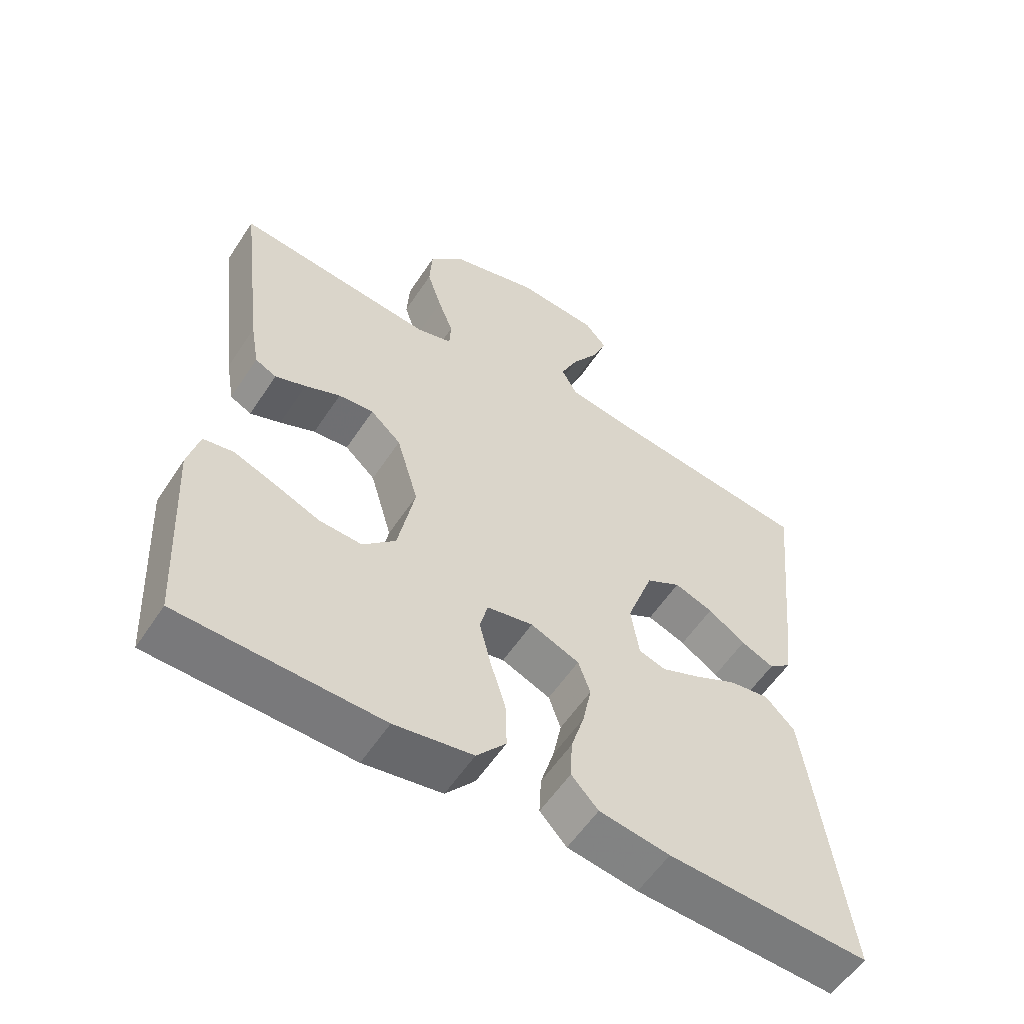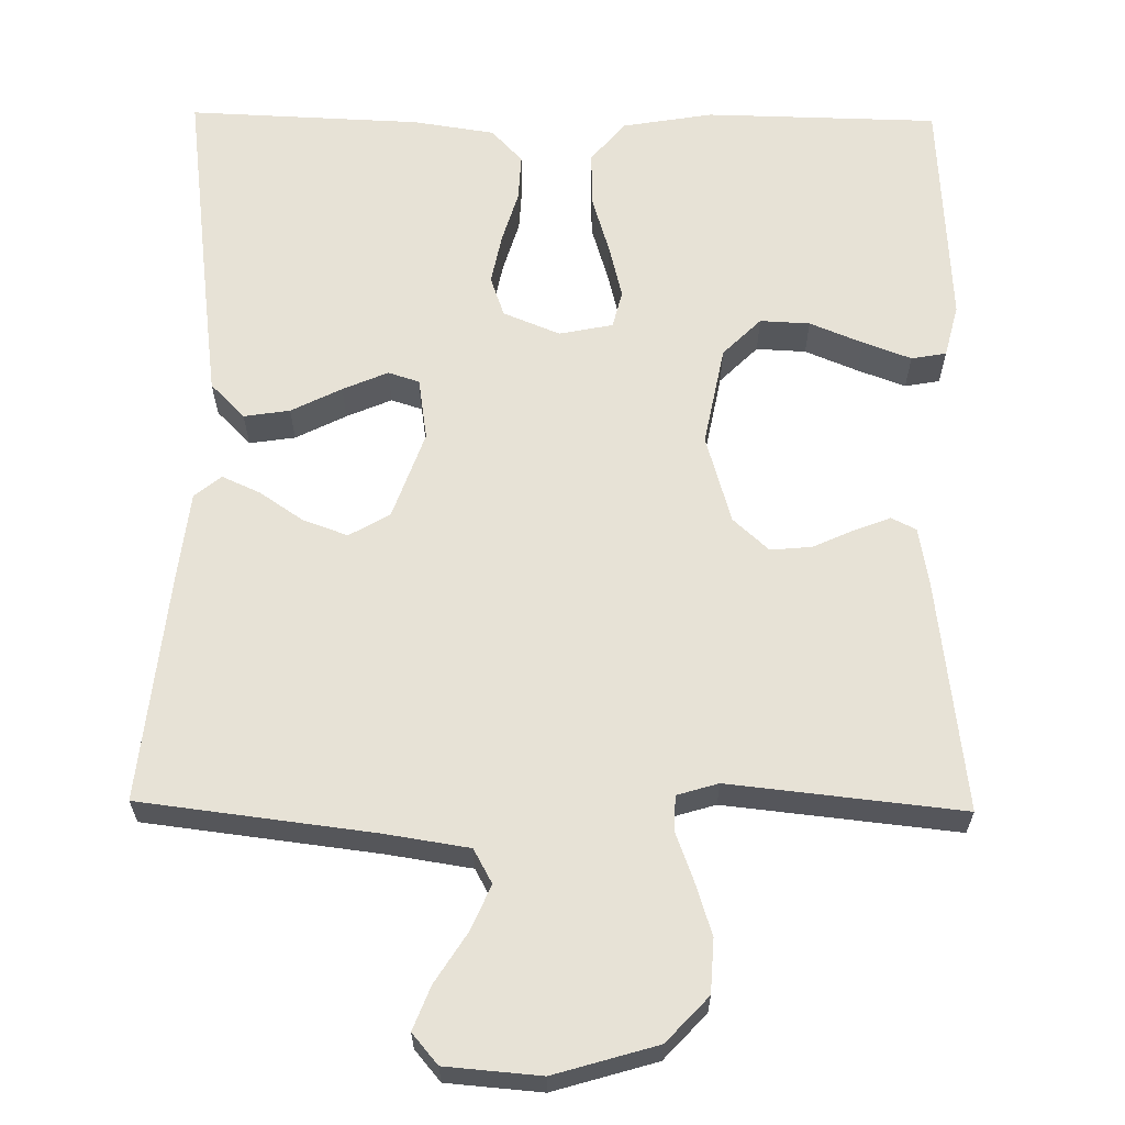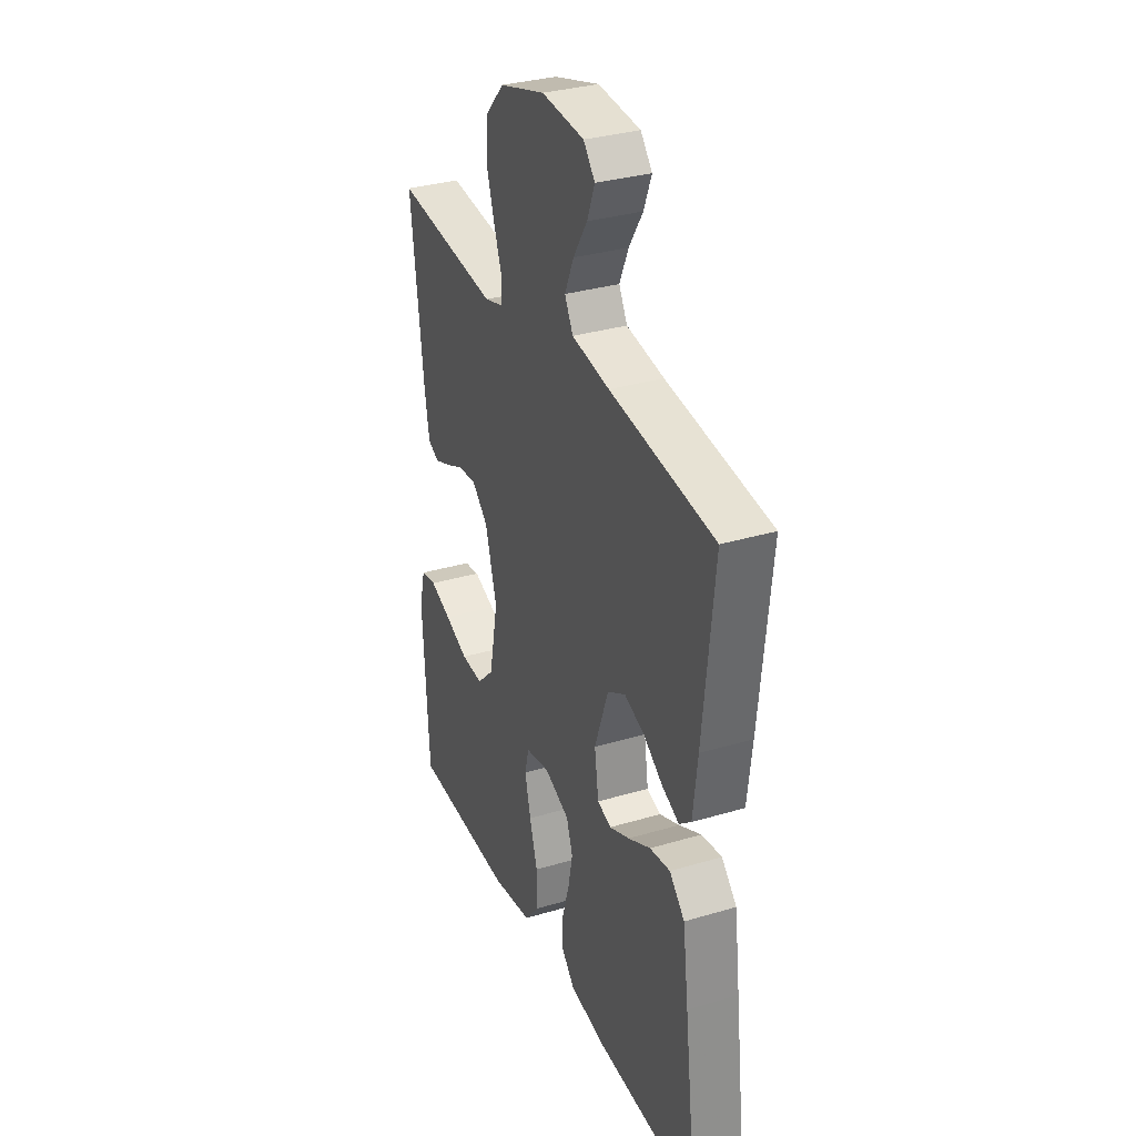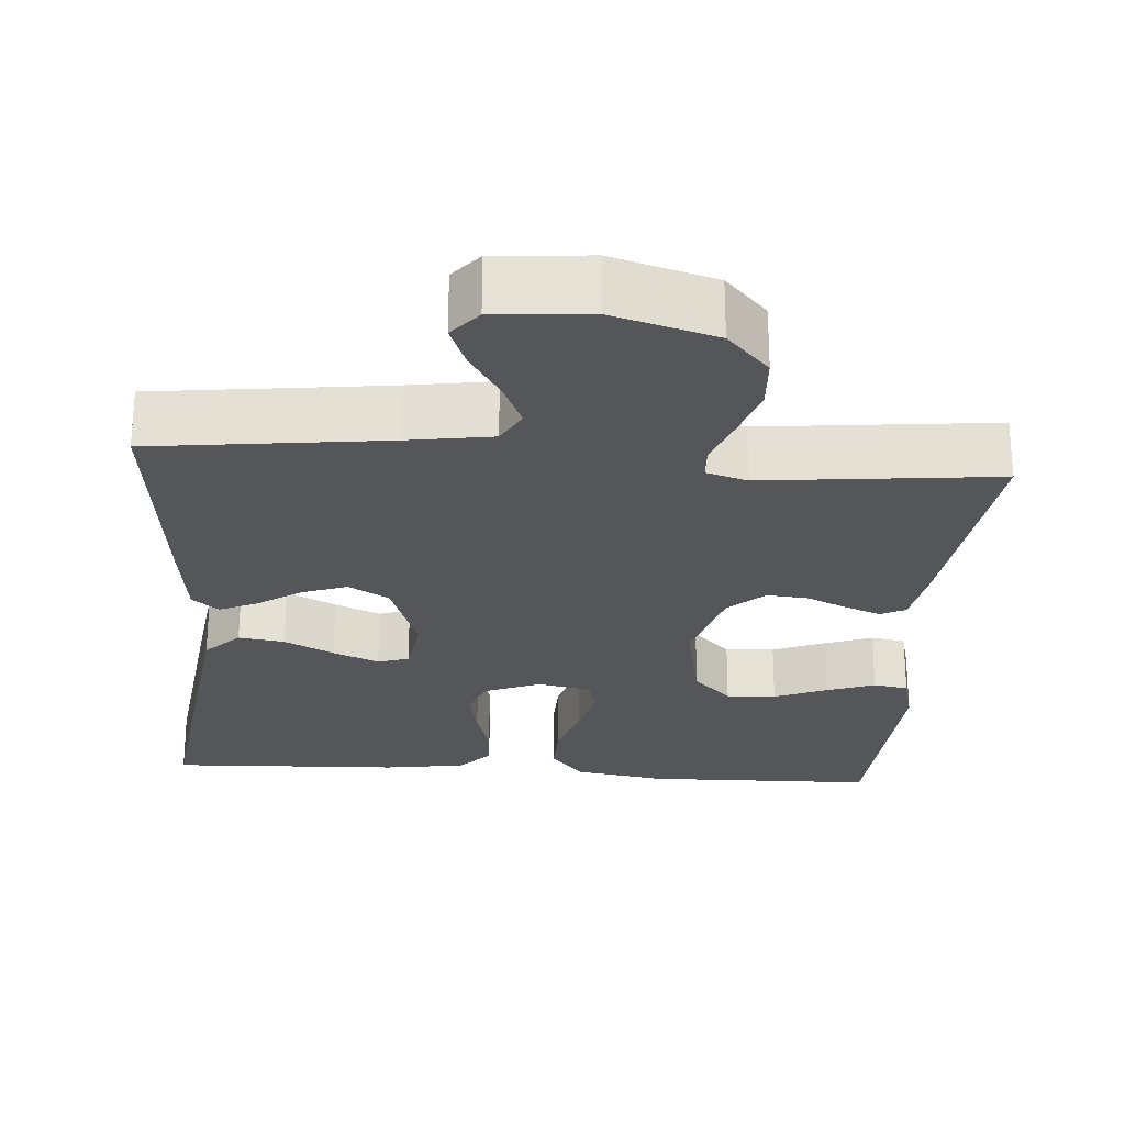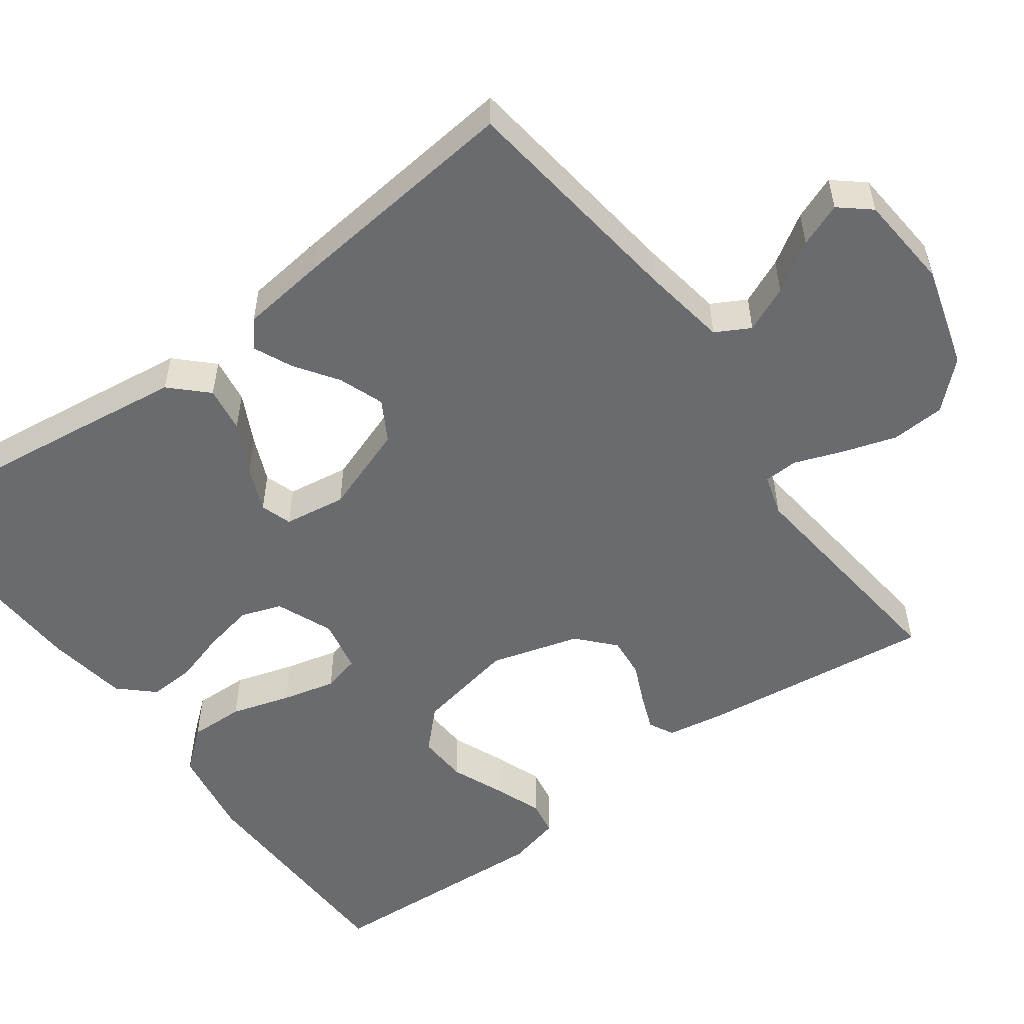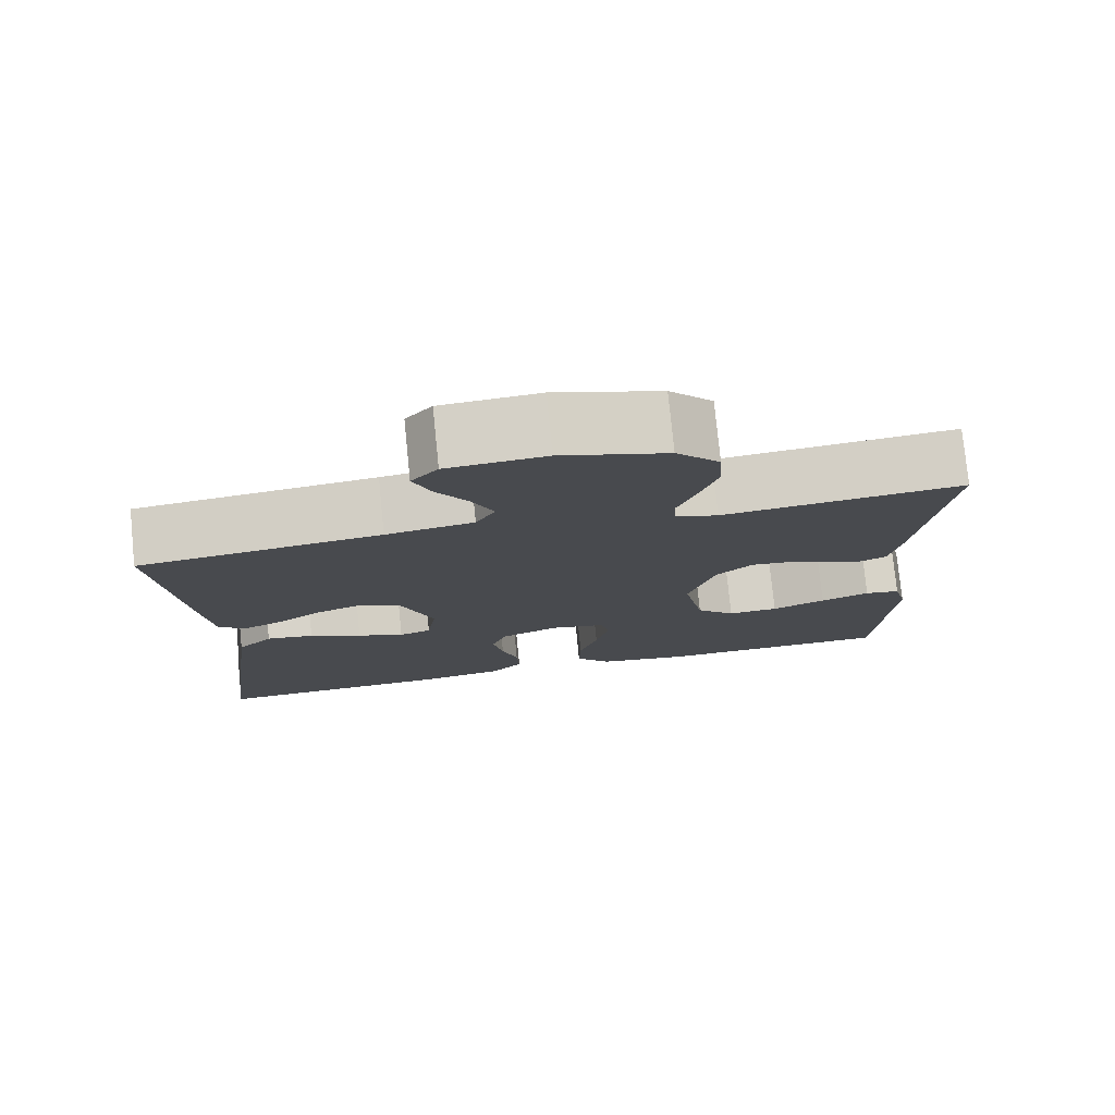
<metadata>
{"format":"obj","ext":"obj","renderer":"f3d","projection":"perspective","resolution":1024,"background":"white","views":[{"elev":-57.3,"azim":146.9,"up":"+Z"},{"elev":63.3,"azim":0.8,"up":"+Y"},{"elev":32.7,"azim":-112.4,"up":"+Z"},{"elev":-25.3,"azim":-4.2,"up":"+Y"},{"elev":-53.4,"azim":-53.7,"up":"+Y"},{"elev":77.6,"azim":-5.7,"up":"+Z"}]}
</metadata>
<code>
v -0.5 0.07 0.5
v -0.2 0.07 0.537
v -0.091 0.07 0.554
v -0.067 0.07 0.598
v -0.093 0.07 0.657
v -0.133 0.07 0.72
v -0.155 0.07 0.776
v -0.122 0.07 0.815
v 0 0.07 0.825
v 0.132 0.07 0.786
v 0.186 0.07 0.728
v 0.19 0.07 0.659
v 0.168 0.07 0.59
v 0.145 0.07 0.528
v 0.147 0.07 0.484
v 0.2 0.07 0.468
v 0.5 0.07 0.5
v 0.463 0.07 0.2
v 0.45 0.07 0.125
v 0.418 0.07 0.109
v 0.372 0.07 0.127
v 0.319 0.07 0.151
v 0.266 0.07 0.156
v 0.22 0.07 0.114
v 0.187 0.07 0
v 0.212 0.07 -0.129
v 0.261 0.07 -0.178
v 0.325 0.07 -0.175
v 0.393 0.07 -0.147
v 0.455 0.07 -0.124
v 0.5 0.07 -0.132
v 0.517 0.07 -0.2
v 0.5 0.07 -0.5
v 0.2 0.07 -0.506
v 0.083 0.07 -0.486
v 0.039 0.07 -0.433
v 0.041 0.07 -0.362
v 0.064 0.07 -0.286
v 0.081 0.07 -0.217
v 0.069 0.07 -0.169
v 0 0.07 -0.155
v -0.073 0.07 -0.185
v -0.091 0.07 -0.237
v -0.078 0.07 -0.302
v -0.058 0.07 -0.369
v -0.055 0.07 -0.429
v -0.095 0.07 -0.472
v -0.2 0.07 -0.488
v -0.5 0.07 -0.5
v -0.462 0.07 -0.2
v -0.445 0.07 -0.071
v -0.401 0.07 -0.026
v -0.342 0.07 -0.035
v -0.277 0.07 -0.068
v -0.219 0.07 -0.093
v -0.179 0.07 -0.08
v -0.167 0.07 0
v -0.207 0.07 0.113
v -0.259 0.07 0.143
v -0.317 0.07 0.122
v -0.373 0.07 0.084
v -0.422 0.07 0.062
v -0.456 0.07 0.09
v -0.469 0.07 0.2
v -0.5 0 0.5
v -0.2 0 0.537
v -0.091 0 0.554
v -0.067 0 0.598
v -0.093 0 0.657
v -0.133 0 0.72
v -0.155 0 0.776
v -0.122 0 0.815
v 0 0 0.825
v 0.132 0 0.786
v 0.186 0 0.728
v 0.19 0 0.659
v 0.168 0 0.59
v 0.145 0 0.528
v 0.147 0 0.484
v 0.2 0 0.468
v 0.5 0 0.5
v 0.463 0 0.2
v 0.45 0 0.125
v 0.418 0 0.109
v 0.372 0 0.127
v 0.319 0 0.151
v 0.266 0 0.156
v 0.22 0 0.114
v 0.187 0 0
v 0.212 0 -0.129
v 0.261 0 -0.178
v 0.325 0 -0.175
v 0.393 0 -0.147
v 0.455 0 -0.124
v 0.5 0 -0.132
v 0.517 0 -0.2
v 0.5 0 -0.5
v 0.2 0 -0.506
v 0.083 0 -0.486
v 0.039 0 -0.433
v 0.041 0 -0.362
v 0.064 0 -0.286
v 0.081 0 -0.217
v 0.069 0 -0.169
v 0 0 -0.155
v -0.073 0 -0.185
v -0.091 0 -0.237
v -0.078 0 -0.302
v -0.058 0 -0.369
v -0.055 0 -0.429
v -0.095 0 -0.472
v -0.2 0 -0.488
v -0.5 0 -0.5
v -0.462 0 -0.2
v -0.445 0 -0.071
v -0.401 0 -0.026
v -0.342 0 -0.035
v -0.277 0 -0.068
v -0.219 0 -0.093
v -0.179 0 -0.08
v -0.167 0 0
v -0.207 0 0.113
v -0.259 0 0.143
v -0.317 0 0.122
v -0.373 0 0.084
v -0.422 0 0.062
v -0.456 0 0.09
v -0.469 0 0.2
f 63 64 1 2
f 60 61 62 63
f 59 60 63 2
f 58 59 2 3
f 57 58 3 4
f 56 57 4
f 51 52 53 54
f 51 54 55
f 50 51 55
f 49 50 55 56
f 47 48 49 56
f 44 45 46 47
f 43 44 47 56
f 35 36 37 38
f 35 38 39
f 34 35 39
f 33 34 39 40
f 28 29 30 31
f 28 31 32 33
f 19 20 21 22
f 17 18 19 22
f 16 17 22 23
f 15 16 23 24
f 11 12 13 14
f 9 10 11 14
f 9 14 15
f 5 6 7 8
f 4 5 8 9
f 42 43 56 4
f 27 28 33
f 26 27 33 40
f 25 26 40 41
f 24 25 41 42
f 15 24 42
f 4 9 15 42
f 66 65 128 127
f 127 126 125 124
f 66 127 124 123
f 67 66 123 122
f 68 67 122 121
f 68 121 120
f 118 117 116 115
f 119 118 115
f 119 115 114
f 120 119 114 113
f 120 113 112 111
f 111 110 109 108
f 120 111 108 107
f 102 101 100 99
f 103 102 99
f 103 99 98
f 104 103 98 97
f 95 94 93 92
f 97 96 95 92
f 86 85 84 83
f 86 83 82 81
f 87 86 81 80
f 88 87 80 79
f 78 77 76 75
f 78 75 74 73
f 79 78 73
f 72 71 70 69
f 73 72 69 68
f 68 120 107 106
f 97 92 91
f 104 97 91 90
f 105 104 90 89
f 106 105 89 88
f 106 88 79
f 106 79 73 68
f 1 65 66 2
f 2 66 67 3
f 3 67 68 4
f 4 68 69 5
f 5 69 70 6
f 6 70 71 7
f 7 71 72 8
f 8 72 73 9
f 9 73 74 10
f 10 74 75 11
f 11 75 76 12
f 12 76 77 13
f 13 77 78 14
f 14 78 79 15
f 15 79 80 16
f 16 80 81 17
f 17 81 82 18
f 18 82 83 19
f 19 83 84 20
f 20 84 85 21
f 21 85 86 22
f 22 86 87 23
f 23 87 88 24
f 24 88 89 25
f 25 89 90 26
f 26 90 91 27
f 27 91 92 28
f 28 92 93 29
f 29 93 94 30
f 30 94 95 31
f 31 95 96 32
f 32 96 97 33
f 33 97 98 34
f 34 98 99 35
f 35 99 100 36
f 36 100 101 37
f 37 101 102 38
f 38 102 103 39
f 39 103 104 40
f 40 104 105 41
f 41 105 106 42
f 42 106 107 43
f 43 107 108 44
f 44 108 109 45
f 45 109 110 46
f 46 110 111 47
f 47 111 112 48
f 48 112 113 49
f 49 113 114 50
f 50 114 115 51
f 51 115 116 52
f 52 116 117 53
f 53 117 118 54
f 54 118 119 55
f 55 119 120 56
f 56 120 121 57
f 57 121 122 58
f 58 122 123 59
f 59 123 124 60
f 60 124 125 61
f 61 125 126 62
f 62 126 127 63
f 63 127 128 64
f 64 128 65 1

</code>
